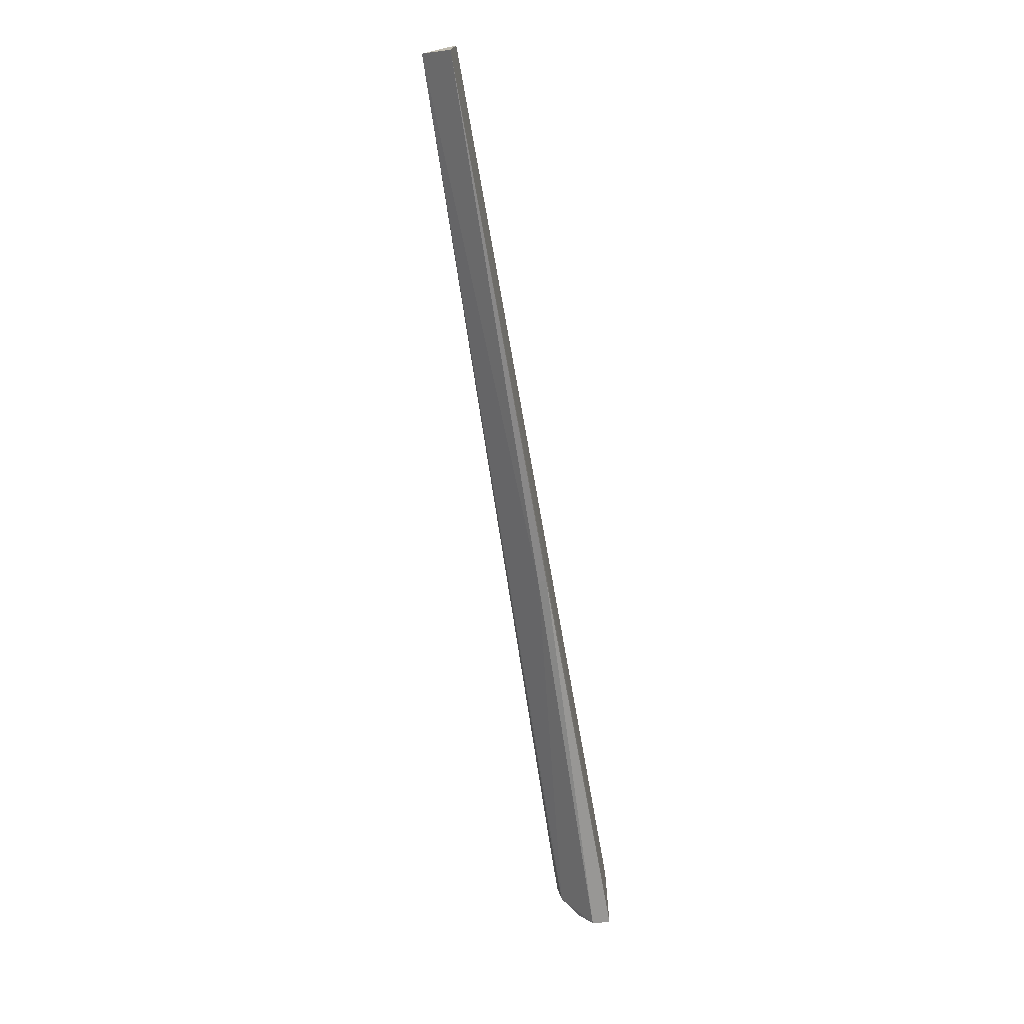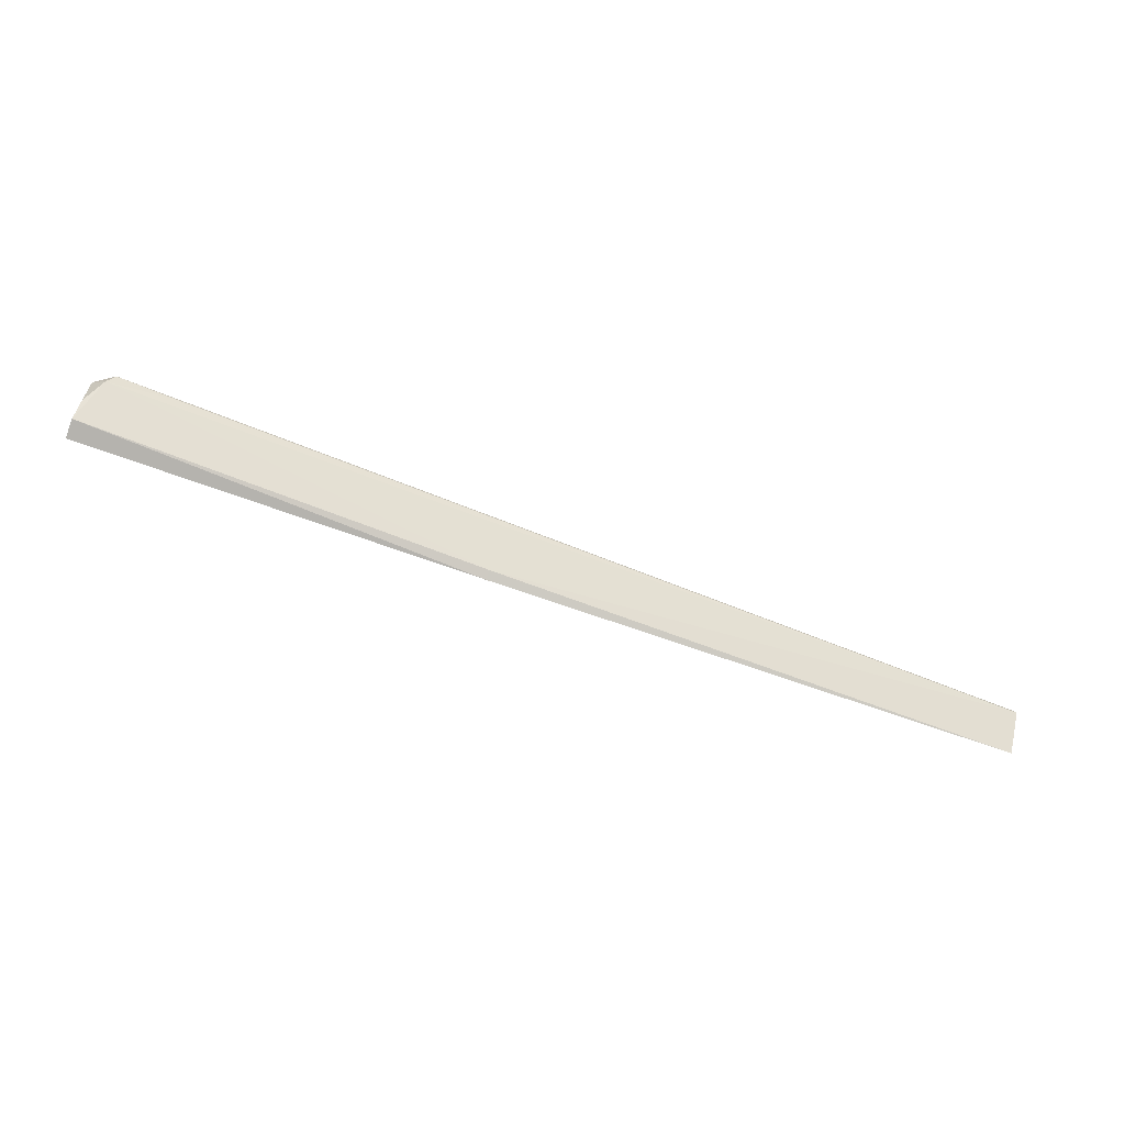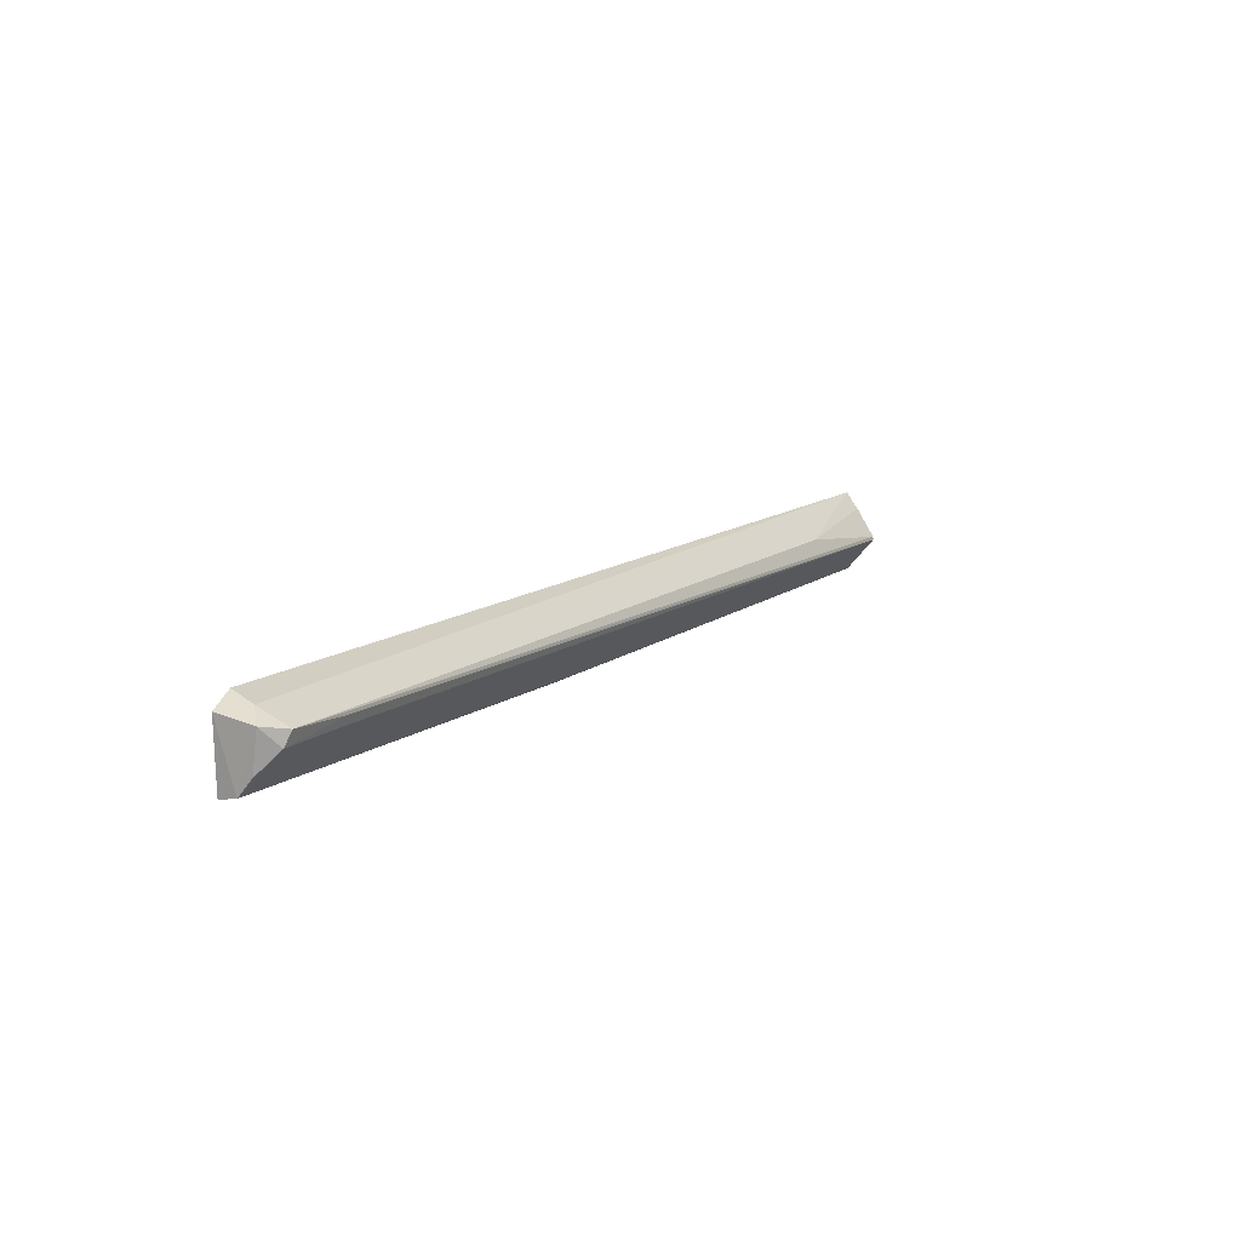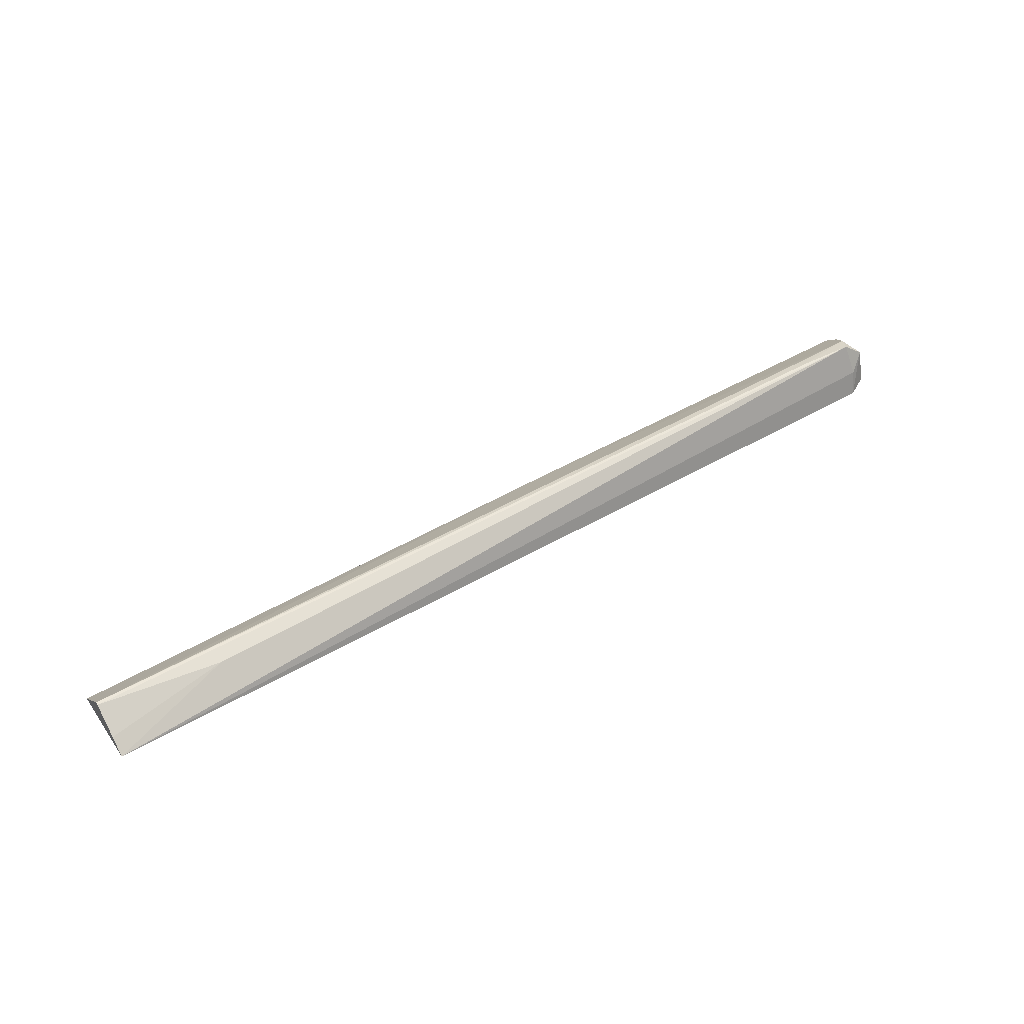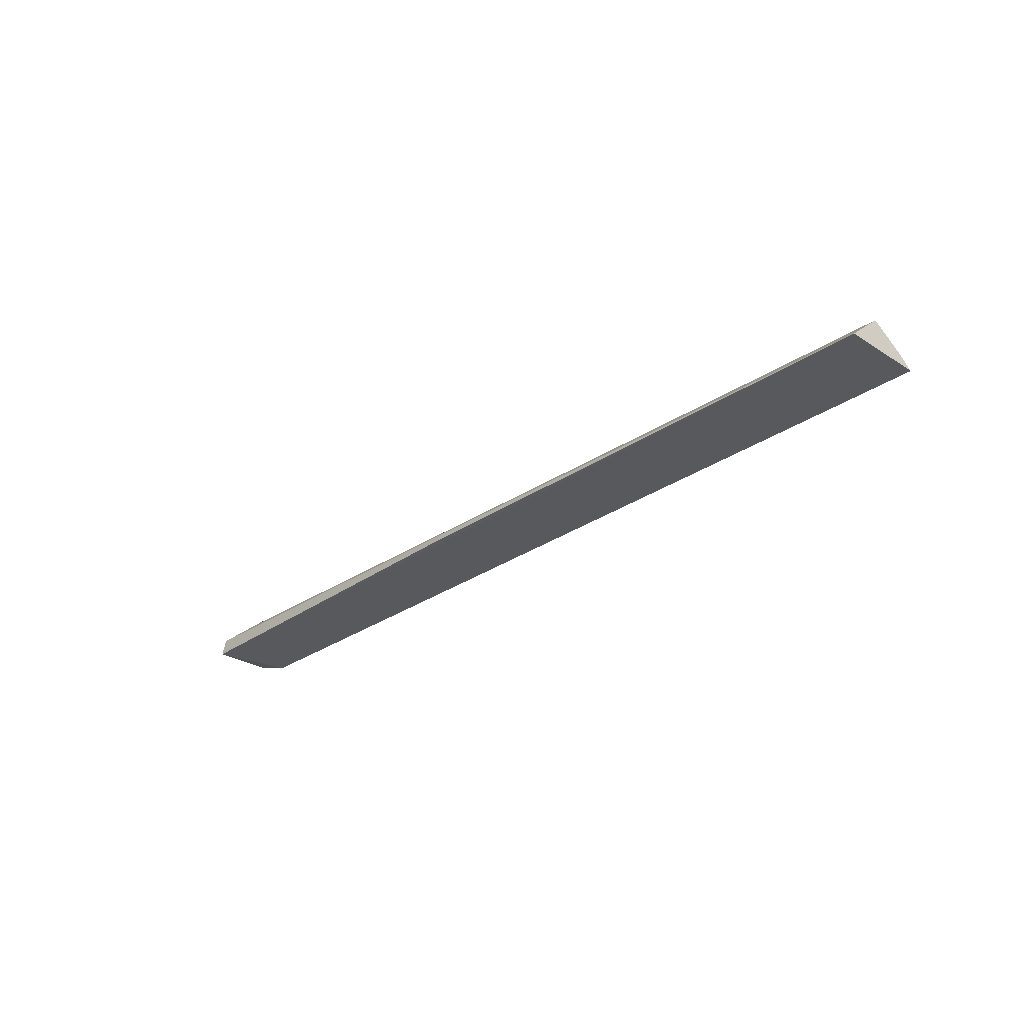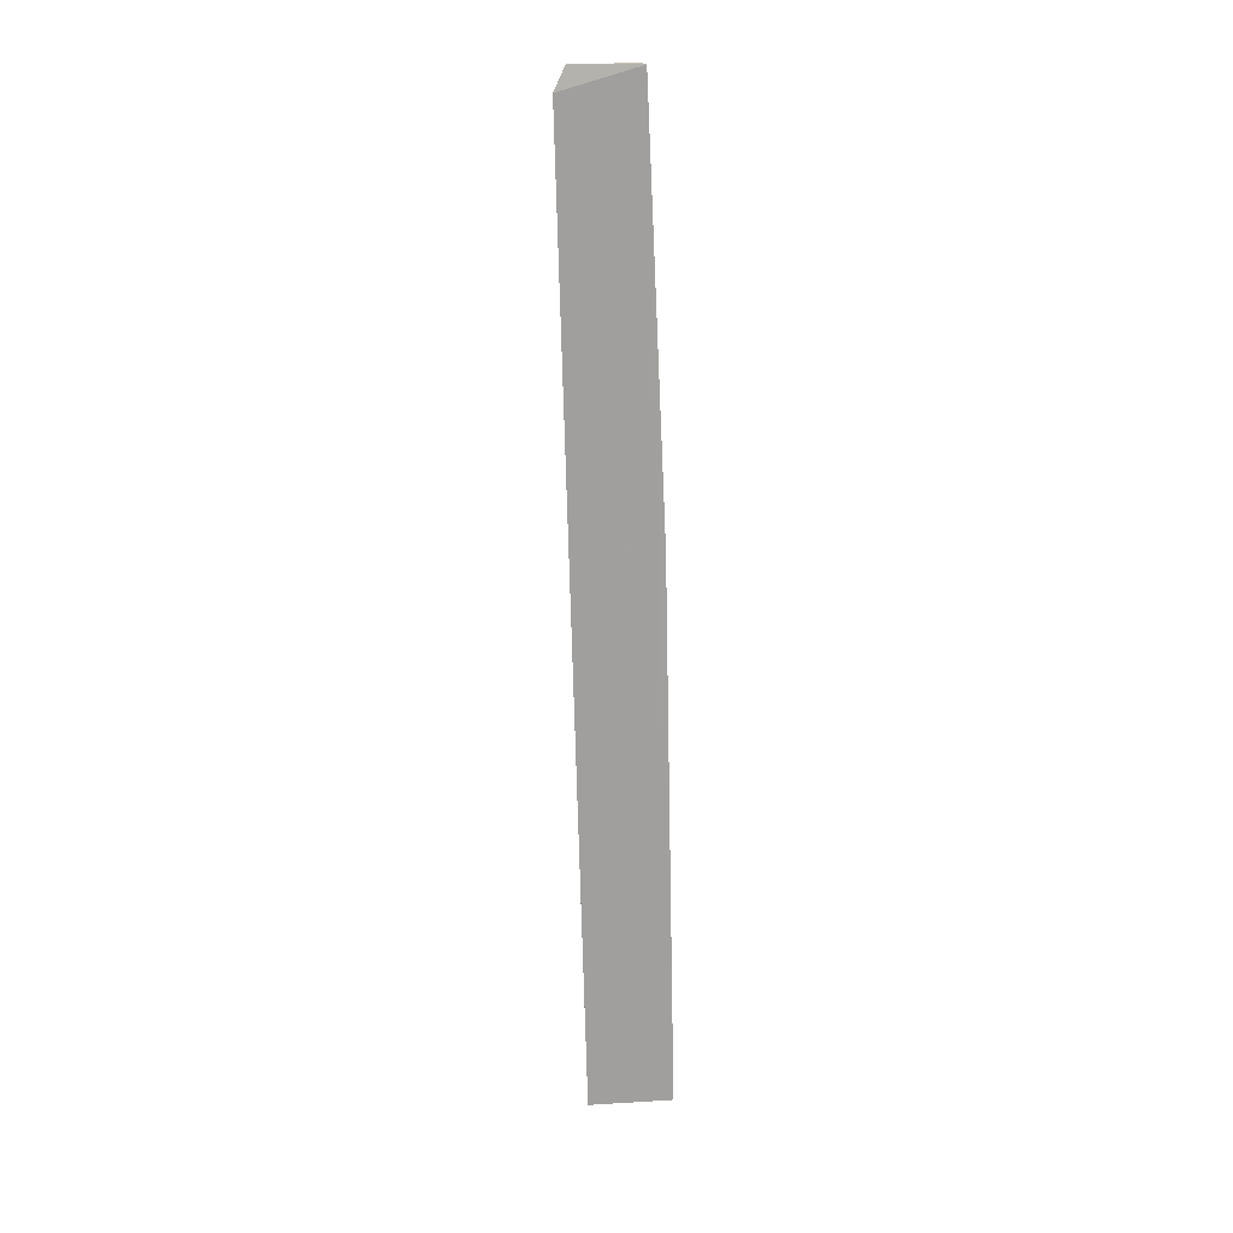
<metadata>
{"format":"obj","ext":"obj","renderer":"f3d","projection":"perspective","resolution":1024,"background":"white","views":[{"elev":-73.1,"azim":-79.9,"up":"+Z"},{"elev":-68.8,"azim":160.0,"up":"+Z"},{"elev":12.7,"azim":123.4,"up":"+Z"},{"elev":45.2,"azim":-33.5,"up":"+Y"},{"elev":-28.3,"azim":-132.8,"up":"+Y"},{"elev":-71.2,"azim":92.2,"up":"+Y"}]}
</metadata>
<code>
v 0.08008 0.08993 0.01119
v 0.08285 0.09032 0.009752
v 0.07988 0.09684 0.008491
v -0.03534 0.09024 0.002571
v 0.08248 0.09019 0.001723
v -0.0354 0.08982 0.01261
v 0.08238 0.09501 0.009016
v 0.08248 0.0925 0.002194
v 0.08045 0.09301 0.01022
v -0.03535 0.09389 0.006774
v 0.032 0.0903 0.001386
v 0.08226 0.09421 0.004275
v -0.02001 0.09351 0.009083
v 0.03208 0.09138 0.001928
v 0.08067 0.0964 0.006838
v -0.03538 0.09143 0.01065
v -0.03534 0.09383 0.00715
v 0.07249 0.09668 0.008051
v 0.07205 0.09638 0.007047
f 5 2 1
f 6 5 1
f 6 4 5
f 7 1 2
f 8 7 2
f 8 2 5
f 9 6 1
f 9 3 6
f 9 7 3
f 9 1 7
f 11 8 5
f 11 5 4
f 12 7 8
f 13 6 3
f 14 4 10
f 14 11 4
f 14 8 11
f 15 3 7
f 15 7 12
f 15 14 10
f 15 12 8
f 15 8 14
f 16 6 13
f 16 10 4
f 16 4 6
f 17 13 3
f 17 3 10
f 17 16 13
f 17 10 16
f 18 10 3
f 18 3 15
f 19 18 15
f 19 15 10
f 19 10 18

</code>
